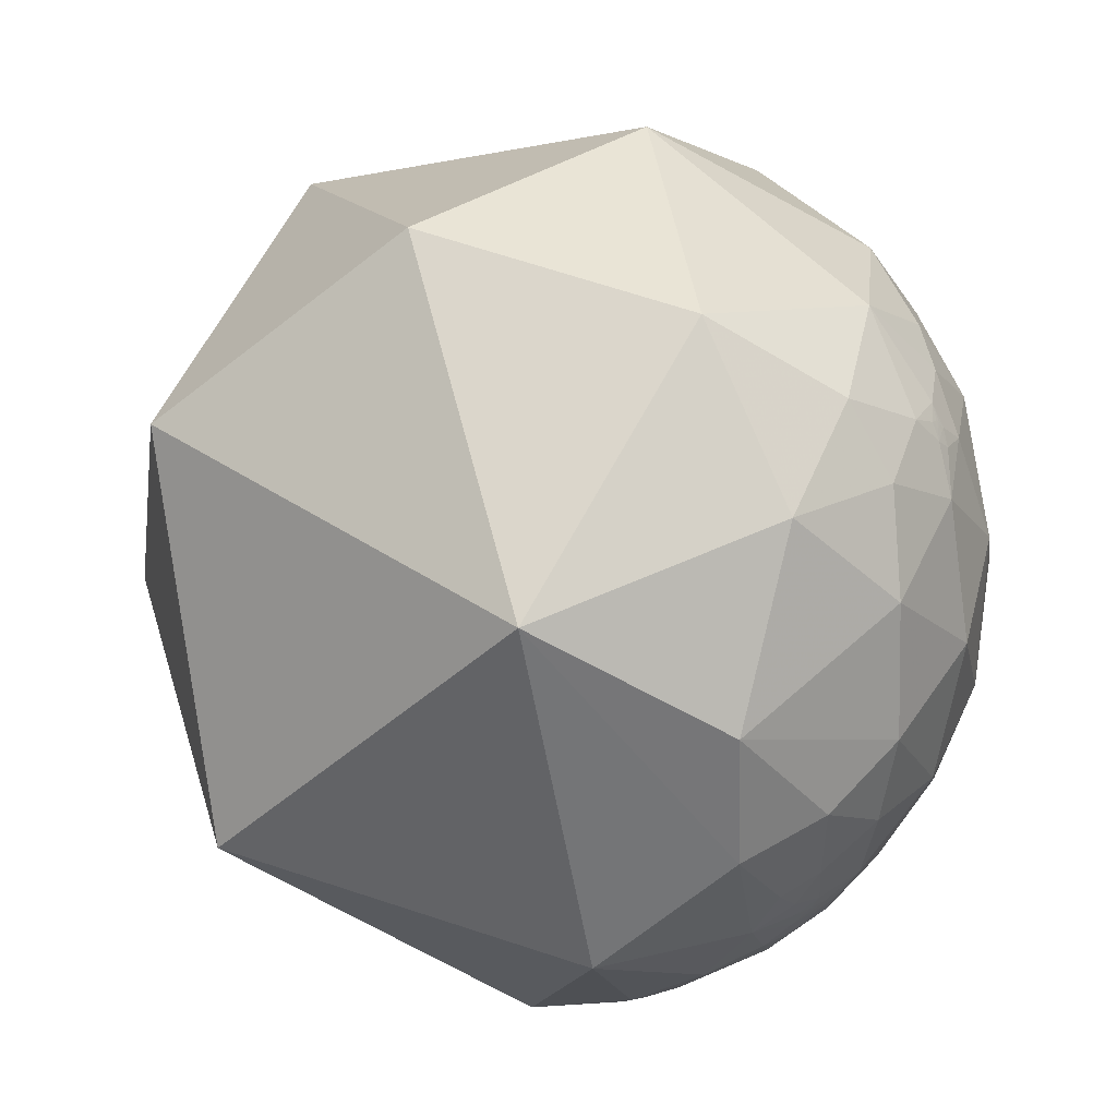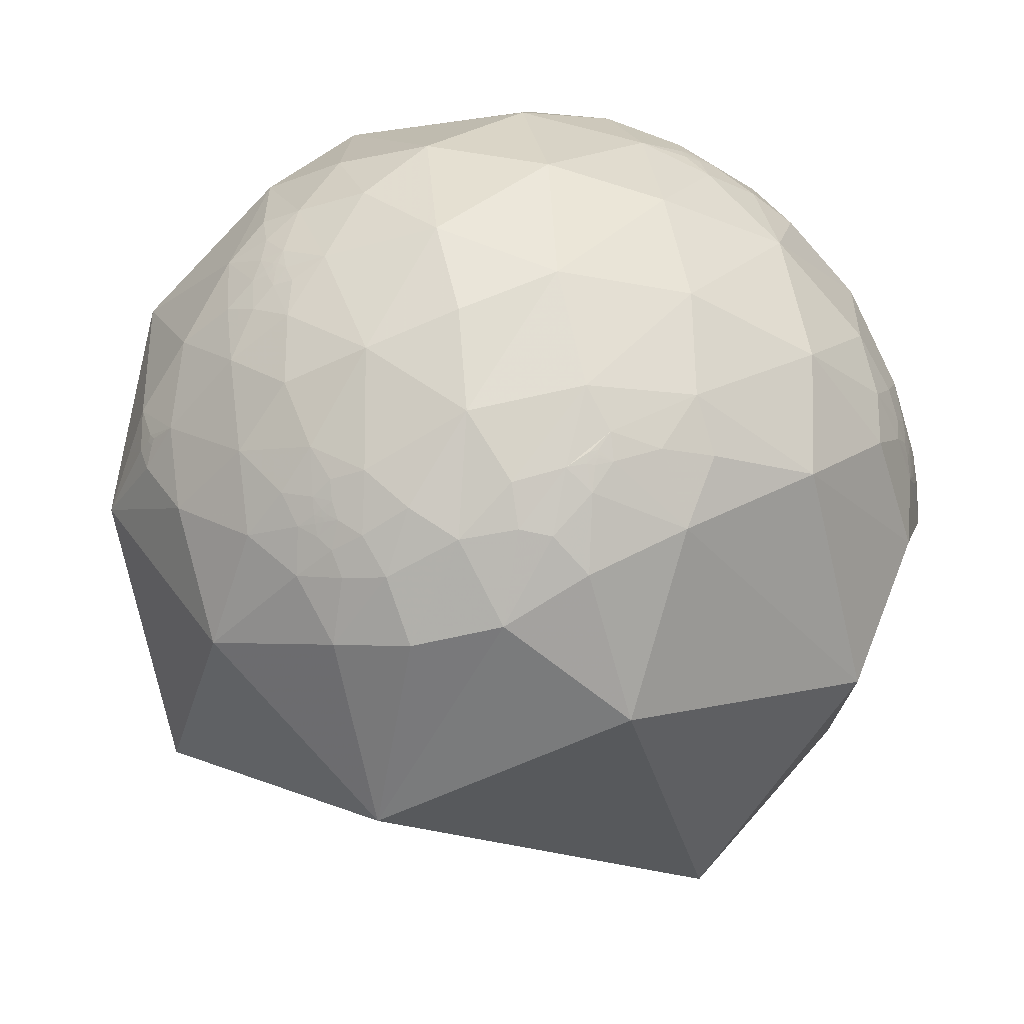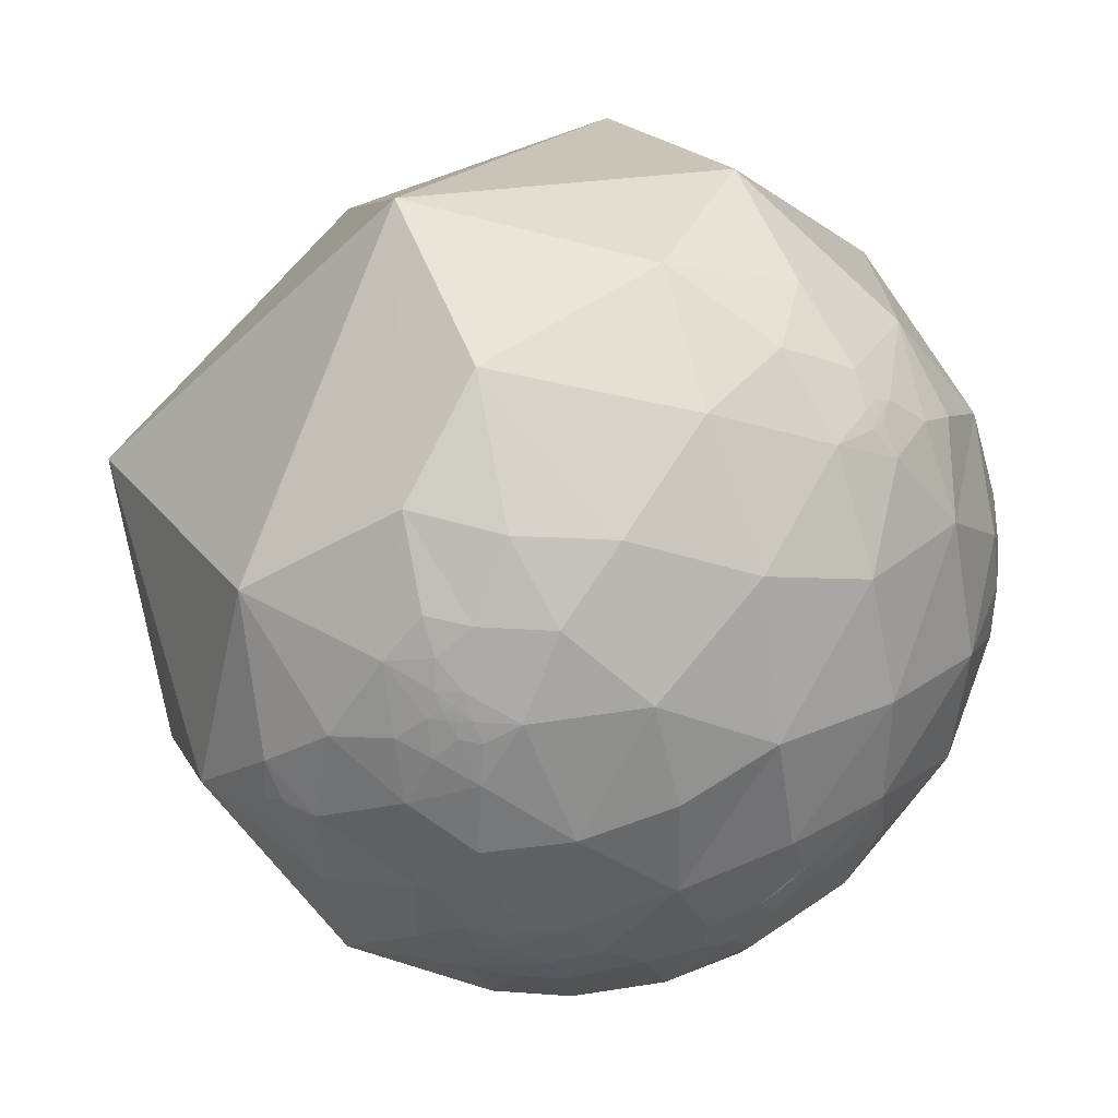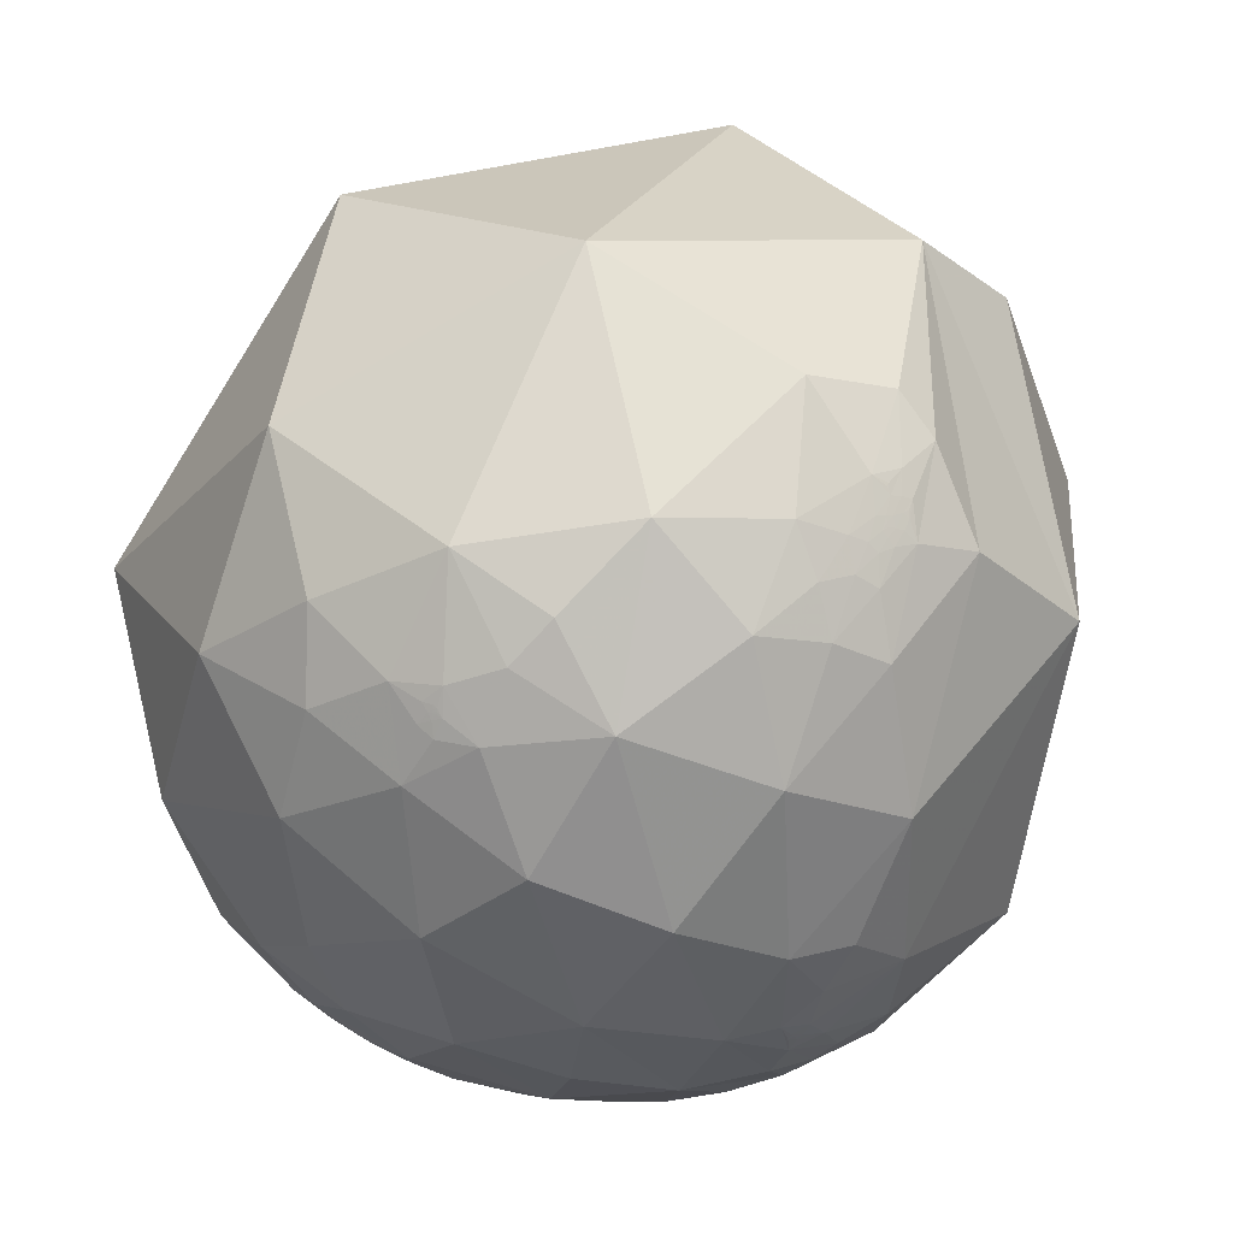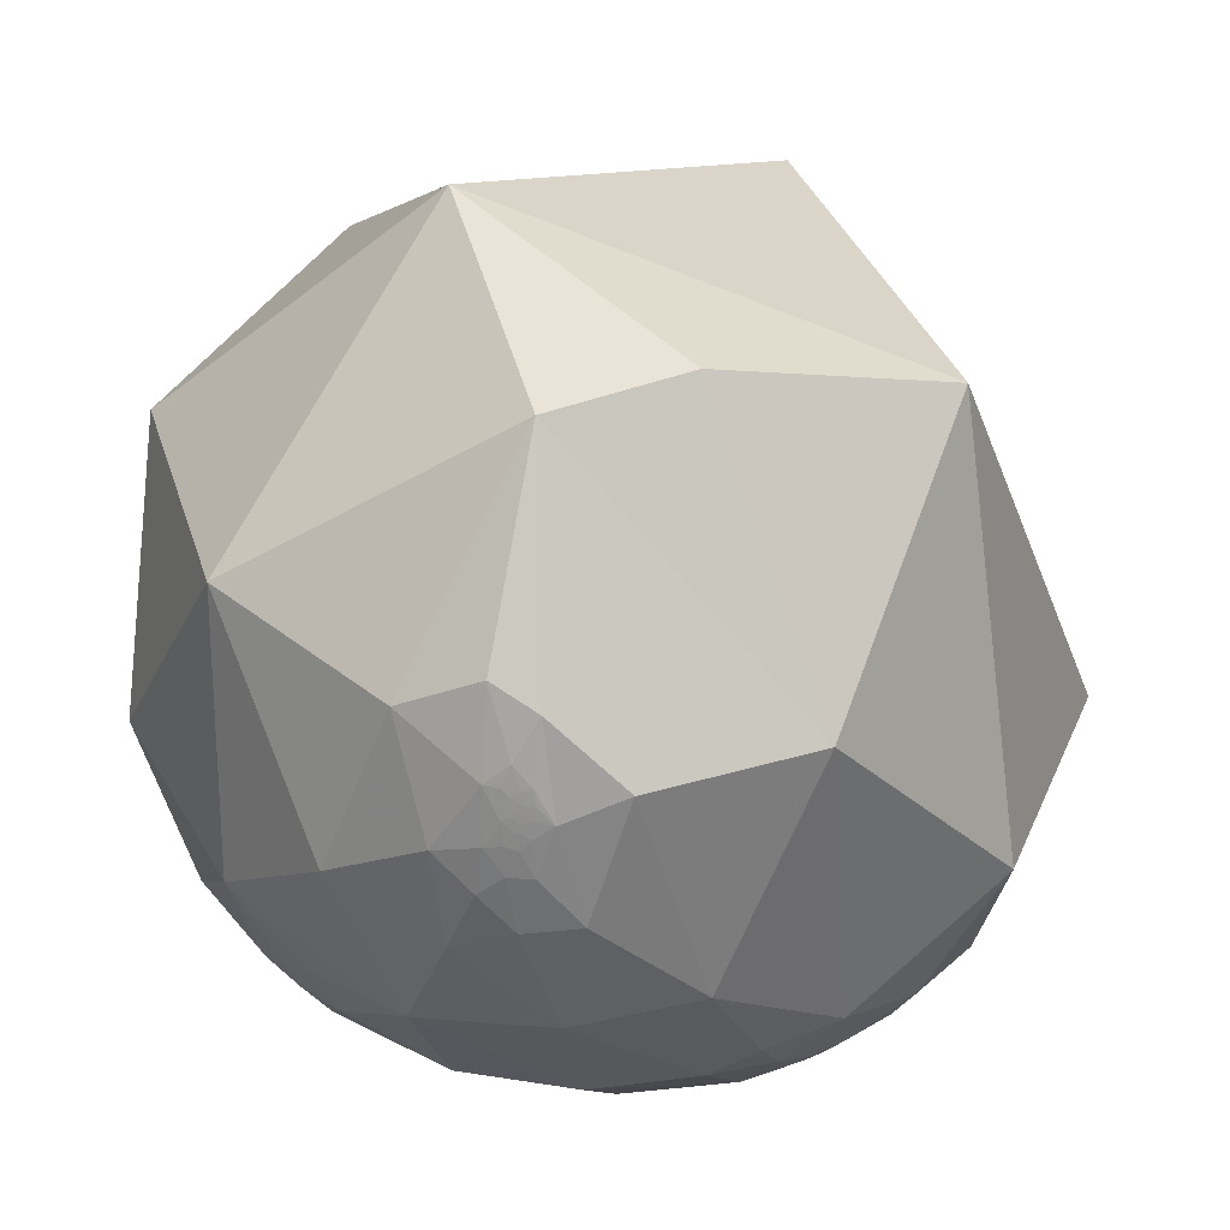
<metadata>
{"format":"obj","ext":"obj","renderer":"f3d","projection":"perspective","resolution":1024,"background":"white","views":[{"elev":74.5,"azim":-77.4,"up":"+Z"},{"elev":-31.3,"azim":-10.9,"up":"+Z"},{"elev":26.1,"azim":-31.8,"up":"+Z"},{"elev":-43.0,"azim":57.9,"up":"+Y"},{"elev":-6.0,"azim":102.6,"up":"+Y"}]}
</metadata>
<code>
v 0.7887 -0.6102 0.07479
v 0.7339 -0.6792 0.01016
v 0.814 -0.5807 0.01247
v 0.8472 -0.5292 0.04635
v 0.6962 -0.7016 0.152
v 0.474 -0.8312 0.2906
v 0.2194 -0.9756 0.01006
v 0.5259 -0.8502 -0.02445
v 0.9397 -0.2855 0.1884
v 0.7322 -0.5653 0.3799
v 0.8333 -0.5324 0.1488
v 0.9741 0.2116 -0.07992
v 0.9694 -0.2456 0.006745
v 0.7012 0.6961 0.1542
v 0.3774 0.3562 0.8548
v 0.82 -0.04416 0.5707
v -0.3407 -0.8236 0.4535
v -0.1081 -0.7606 0.6401
v -0.04782 -0.5112 0.8581
v -0.471 -0.5016 0.7257
v 0.4977 -0.5794 0.6455
v 0.1752 -0.9423 0.2853
v -0.08413 -0.9312 0.3548
v -0.08 -0.9967 0.01235
v 0.2412 -0.5716 0.7843
v 0.3014 -0.2547 0.9189
v -0.3328 -0.9324 0.141
v -0.05545 0.8107 0.5828
v -0.3929 -0.04546 0.9185
v -0.6691 -0.5555 0.4937
v -0.5262 -0.712 0.465
v -0.8278 0.5116 0.2304
v -0.9088 -0.3109 0.2783
v -0.4808 -0.8246 0.2981
v -0.7395 -0.6683 -0.08077
v -0.6276 -0.7563 -0.1846
v -0.4695 -0.87 -0.1506
v -0.6309 -0.7756 -0.02097
v -0.5609 -0.8199 0.1149
v -0.7558 -0.6178 0.2168
v -0.8394 -0.5421 0.03962
v -0.7534 -0.6546 0.06316
v -0.8517 -0.4982 -0.1625
v -0.9136 -0.4019 -0.06234
v -0.8928 -0.4278 -0.1412
v -0.8843 -0.4402 -0.1559
v 0.9213 -0.3881 -0.02518
v 0.9059 -0.4222 0.03194
v 0.9061 -0.4231 -0.004789
v -0.9095 -0.3851 -0.1567
v -0.7009 -0.7126 0.02992
v -0.8968 -0.4161 -0.1504
v -0.8941 -0.423 -0.1473
v -0.8925 -0.4252 -0.1503
v 0.1118 -0.6962 0.709
v 0.3167 -0.824 0.4698
v 0.2692 -0.8008 0.535
v 0.1599 -0.8287 0.5364
v 0.3012 -0.7575 0.5793
v 0.2793 -0.7197 0.6356
v 0.2665 -0.7786 0.5682
v -0.6144 -0.7292 0.3015
v -0.6861 -0.6564 0.3137
v -0.6642 -0.7353 0.1349
v -0.6645 -0.7348 0.1359
v -0.664 -0.7356 0.1338
v -0.6641 -0.7354 0.1347
v -0.6249 -0.7774 0.07182
v 0.3089 -0.7739 0.5528
v 0.305 -0.7763 0.5517
v 0.308 -0.7751 0.5517
v 0.3049 -0.772 0.5577
v 0.3061 -0.7713 0.558
v 0.3051 -0.7707 0.5594
v -0.6666 -0.7309 0.1461
v -0.6667 -0.7339 0.1298
v -0.6609 -0.7385 0.1334
v -0.6618 -0.7374 0.1346
v -0.6621 -0.7373 0.1339
v -0.6622 -0.7371 0.1348
v -0.6629 -0.7366 0.1343
v -0.6619 -0.7371 0.1364
v -0.6551 -0.7425 0.1396
v -0.6455 -0.7434 0.175
v -0.6902 -0.7032 0.1707
v 0.3058 -0.7722 0.557
v 0.3071 -0.7731 0.5549
v 0.3141 -0.7707 0.5544
v 0.3084 -0.7705 0.5578
v -0.681 -0.7197 0.1351
v -0.6607 -0.7421 0.1132
v -0.6578 -0.7422 0.1286
v -0.6756 -0.7285 0.1139
v -0.6389 -0.7603 0.1171
v -0.6626 -0.7372 0.1325
v -0.659 -0.74 0.1345
v -0.6642 -0.7353 0.1351
v -0.6636 -0.7358 0.135
v -0.6632 -0.7364 0.1335
v 0.3091 -0.7746 0.5518
v 0.3103 -0.7737 0.5524
v 0.3026 -0.7739 0.5564
v 0.3091 -0.7756 0.5503
v 0.3081 -0.7833 0.5399
v 0.2914 -0.7809 0.5526
v 0.3049 -0.7744 0.5543
v -0.6634 -0.7443 0.07674
v -0.6807 -0.6935 0.2362
v 0.3487 -0.7491 0.5633
v 0.3124 -0.7651 0.5631
v 0.2965 -0.7712 0.5633
v 0.4459 -0.7475 0.4924
v -0.7047 -0.7001 0.1149
v -0.1627 0.9283 -0.3343
v 0.5391 0.3171 -0.7803
v 0.8106 -0.5841 -0.04271
v 0.8662 -0.4425 -0.232
v 0.8649 -0.4934 -0.09164
v 0.7344 -0.6687 -0.1162
v 0.948 -0.3066 -0.08585
v 0.7466 -0.3546 -0.5629
v 0.8864 0.2978 -0.3545
v 0.1642 -0.555 -0.8155
v -0.01464 -0.9674 -0.2527
v 0.2306 -0.9451 -0.2314
v 0.2279 -0.8361 -0.4991
v 0.02431 -0.7925 -0.6094
v -0.1395 -0.701 -0.6994
v -0.06061 -0.8337 -0.5489
v -0.2525 -0.7929 -0.5546
v -0.133 -0.8318 -0.5388
v -0.1565 -0.8774 -0.4536
v -0.3227 -0.1899 -0.9272
v -0.2589 -0.9139 -0.3126
v -0.2855 -0.9546 -0.08456
v -0.7165 -0.3446 -0.6065
v -0.7395 0.4708 -0.481
v -0.322 -0.6163 -0.7187
v -0.476 -0.5427 -0.692
v -0.3596 -0.7944 -0.4896
v -0.3883 -0.6957 -0.6043
v -0.4538 -0.7927 -0.4071
v -0.7072 -0.6421 -0.2959
v -0.5656 -0.7526 -0.3371
v -0.5666 -0.599 -0.5658
v -0.6731 -0.5757 -0.4643
v -0.4757 -0.6516 -0.5908
v -0.8197 -0.4588 -0.3429
v -0.8876 -0.4287 -0.1685
v -0.9606 -0.1899 -0.2028
v -0.8933 -0.3974 -0.2098
v 0.9011 -0.4295 -0.05975
v -0.8943 -0.4191 -0.1564
v -0.4451 -0.7246 -0.5261
v 0.2777 -0.8953 -0.3482
v 0.5281 -0.7938 -0.3016
v -0.04664 -0.9055 -0.4218
v -0.003852 -0.9116 -0.4111
v -0.0001988 -0.9217 -0.3879
v -0.5247 -0.7036 -0.4793
v -0.5246 -0.7037 -0.4792
v -0.5249 -0.7039 -0.4786
v -0.5245 -0.7032 -0.48
v 0.01569 -0.9208 -0.3897
v 0.01604 -0.9211 -0.3891
v 0.01531 -0.9211 -0.3891
v 0.01339 -0.921 -0.3894
v 0.01382 -0.9203 -0.3909
v 0.01206 -0.919 -0.394
v 0.01227 -0.9196 -0.3926
v 0.01181 -0.9196 -0.3928
v -0.5227 -0.7 -0.4866
v -0.5292 -0.7017 -0.477
v -0.5231 -0.7057 -0.478
v -0.5225 -0.7058 -0.4783
v -0.5223 -0.7069 -0.4769
v -0.5236 -0.7049 -0.4785
v -0.5228 -0.7055 -0.4786
v -0.5337 -0.6743 -0.5103
v -0.4967 -0.7167 -0.4895
v -0.5157 -0.7119 -0.4768
v -0.5221 -0.7106 -0.4717
v -0.5241 -0.7054 -0.4772
v 0.01239 -0.9198 -0.3921
v 0.01449 -0.9196 -0.3927
v 0.01995 -0.9203 -0.3908
v -0.5127 -0.7297 -0.4524
v -0.5409 -0.6867 -0.4857
v -0.5317 -0.7097 -0.4622
v -0.5452 -0.6945 -0.4694
v -0.5205 -0.7087 -0.4763
v -0.5245 -0.7036 -0.4794
v -0.524 -0.7041 -0.4792
v -0.5242 -0.7047 -0.4781
v 0.01687 -0.9209 -0.3894
v 0.01103 -0.9197 -0.3925
v 0.008546 -0.9168 -0.3992
v 0.01645 -0.9214 -0.3882
v 0.01859 -0.9237 -0.3826
v 0.006821 -0.9195 -0.393
v 0.01343 -0.8854 -0.4647
v 0.01885 -0.9175 -0.3973
v 0.01259 -0.9204 -0.3908
v -0.5202 -0.7486 -0.4111
v -0.5516 -0.7116 -0.4353
v -0.5748 -0.6618 -0.4813
v -0.5028 -0.6751 -0.5399
v 0.05356 -0.9145 -0.4009
v 0.04284 -0.9385 -0.3426
v 0.01421 -0.911 -0.4122
v 0.1562 -0.9197 -0.3603
v -0.6151 -0.6738 -0.4094
v 0.8547 -0.5169 -0.0474
v 0.8727 -0.4848 -0.05801
v 0.897 -0.4419 -0.01329
v 0.9 -0.4344 -0.03623
v 0.8715 -0.4887 -0.03969
v 0.8869 -0.4597 -0.04698
v 0.8915 -0.4519 -0.03135
v 0.8817 -0.471 -0.0279
v 0.8495 -0.5275 0.00593
v 0.8748 -0.4844 0.005791
v 0.8787 -0.4771 -0.01447
v 0.8432 -0.5373 -0.01954
v 0.8612 -0.5074 -0.0297
v 0.8649 -0.5017 -0.01442
v 0.8708 -0.4909 -0.02666
v 0.8741 -0.4853 -0.02096
v 0.902 -0.4316 -0.006617
v 0.9029 -0.4299 -0.0008227
v 0.8906 -0.4511 -0.05678
v 0.8836 -0.464 -0.06294
v 0.5493 -0.6965 0.4616
v -0.5219 -0.7056 -0.4793
f 1 2 3
f 4 1 3
f 8 5 6
f 9 10 11
f 12 9 13
f 11 5 1
f 10 6 5
f 14 15 16
f 20 17 18
f 16 21 10
f 22 23 24
f 25 21 26
f 26 19 25
f 18 17 23
f 23 17 27
f 28 29 15
f 31 17 20
f 29 20 19
f 29 28 32
f 31 34 17
f 27 17 34
f 38 35 36
f 27 34 39
f 39 38 37
f 33 40 30
f 33 41 40
f 41 42 40
f 45 46 43
f 43 35 41
f 41 44 43
f 47 48 49
f 4 48 11
f 44 50 45
f 42 41 35
f 45 50 52
f 45 52 53
f 45 54 46
f 55 19 18
f 56 57 58
f 59 60 61
f 62 30 63
f 62 39 34
f 66 67 64
f 2 1 5
f 39 68 38
f 69 70 71
f 72 73 74
f 76 66 65
f 77 78 79
f 80 79 78
f 80 81 79
f 80 78 82
f 75 83 84
f 89 86 87
f 75 90 76
f 91 92 76
f 76 93 91
f 94 83 92
f 92 91 94
f 92 95 76
f 83 96 92
f 65 97 98
f 96 83 82
f 67 66 98
f 98 97 67
f 95 66 76
f 98 66 81
f 65 98 82
f 95 99 66
f 99 95 81
f 69 100 101
f 72 102 86
f 103 104 88
f 102 105 70
f 58 60 55
f 101 103 88
f 74 102 72
f 106 70 87
f 94 91 107
f 93 107 91
f 108 85 84
f 84 94 39
f 109 88 104
f 104 56 109
f 104 57 56
f 61 57 105
f 59 110 109
f 59 61 111
f 104 70 105
f 22 6 56
f 58 23 22
f 21 25 60
f 108 63 40
f 112 21 109
f 112 56 6
f 107 38 68
f 40 42 113
f 14 115 114
f 62 63 108
f 89 74 73
f 100 103 101
f 78 77 82
f 2 116 3
f 117 118 119
f 13 47 120
f 12 117 121
f 12 13 120
f 122 12 121
f 121 115 122
f 121 123 115
f 124 125 7
f 123 126 127
f 127 128 123
f 127 129 128
f 115 14 122
f 130 131 132
f 115 133 114
f 132 124 134
f 134 24 135
f 133 136 137
f 133 123 128
f 128 138 133
f 133 138 139
f 130 140 141
f 141 139 138
f 114 137 32
f 134 135 37
f 144 37 36
f 37 144 142
f 142 140 134
f 136 133 139
f 145 146 136
f 139 147 145
f 143 148 146
f 151 149 50
f 143 35 43
f 43 148 143
f 152 120 47
f 50 149 153
f 149 43 46
f 154 141 140
f 54 53 52
f 131 128 129
f 155 156 125
f 157 158 159
f 147 139 141
f 162 163 160
f 164 165 166
f 164 167 168
f 169 170 171
f 173 172 163
f 174 175 176
f 174 177 178
f 172 179 180
f 176 182 183
f 168 184 185
f 180 187 181
f 172 188 179
f 173 182 189
f 173 190 188
f 182 181 187
f 173 183 182
f 182 191 181
f 161 160 192
f 193 162 161
f 161 192 193
f 177 162 193
f 174 183 177
f 176 183 174
f 194 162 177
f 195 165 164
f 169 196 197
f 198 199 167
f 184 171 170
f 186 199 198
f 184 170 185
f 196 200 197
f 198 167 166
f 129 201 157
f 186 164 168
f 185 169 202
f 185 202 186
f 203 196 168
f 187 204 205
f 205 189 187
f 190 206 188
f 180 179 207
f 180 154 142
f 142 187 180
f 208 186 202
f 208 209 199
f 199 159 200
f 197 158 210
f 200 167 199
f 124 132 157
f 131 157 132
f 201 127 126
f 207 179 145
f 211 155 125
f 125 209 211
f 204 144 205
f 212 205 144
f 145 179 206
f 118 214 213
f 170 169 185
f 165 198 166
f 195 198 165
f 160 163 192
f 47 215 216
f 220 217 218
f 4 221 222
f 152 47 216
f 48 222 215
f 220 219 215
f 224 213 225
f 222 226 223
f 213 214 217
f 220 228 227
f 214 218 217
f 225 217 227
f 227 228 226
f 230 229 49
f 152 231 232
f 232 231 218
f 214 118 232
f 218 231 152
f 215 229 230
f 215 230 48
f 4 11 1
f 48 9 11
f 9 48 13
f 9 16 10
f 9 12 16
f 11 10 5
f 12 14 16
f 14 12 122
f 26 16 15
f 16 26 21
f 22 7 6
f 7 22 24
f 55 25 19
f 14 28 15
f 24 27 135
f 26 29 19
f 29 26 15
f 20 29 30
f 27 37 135
f 37 27 39
f 29 33 30
f 30 40 63
f 32 150 33
f 44 41 33
f 44 33 150
f 47 13 48
f 44 150 50
f 54 45 53
f 10 233 6
f 233 10 21
f 112 109 56
f 61 58 57
f 58 61 60
f 59 109 60
f 31 62 34
f 62 31 30
f 35 38 51
f 100 69 71
f 70 69 87
f 92 77 95
f 77 92 96
f 94 84 83
f 90 75 85
f 93 76 90
f 64 67 97
f 83 75 82
f 75 65 82
f 82 98 81
f 95 79 81
f 95 77 79
f 81 80 82
f 96 82 77
f 66 99 81
f 74 110 111
f 102 74 111
f 104 103 70
f 72 86 73
f 73 86 89
f 105 102 111
f 70 103 71
f 86 102 87
f 69 88 87
f 88 69 101
f 110 89 88
f 74 89 110
f 102 70 106
f 102 106 87
f 68 94 107
f 94 68 39
f 113 93 90
f 93 113 107
f 85 113 90
f 62 84 39
f 84 62 108
f 88 109 110
f 57 104 105
f 61 105 111
f 59 111 110
f 22 56 58
f 58 18 23
f 25 55 60
f 233 112 6
f 112 233 21
f 51 107 113
f 51 113 42
f 107 51 38
f 85 40 113
f 103 100 71
f 65 64 97
f 116 2 119
f 117 120 118
f 156 117 119
f 117 156 121
f 117 12 120
f 8 119 2
f 119 8 156
f 125 156 8
f 7 125 8
f 126 121 156
f 121 126 123
f 124 7 24
f 128 130 138
f 130 128 131
f 134 124 24
f 133 115 123
f 130 141 138
f 130 134 140
f 145 136 139
f 137 136 150
f 137 150 32
f 143 36 35
f 148 136 146
f 43 151 148
f 150 136 148
f 150 148 151
f 152 118 120
f 118 116 119
f 43 149 151
f 149 46 153
f 54 153 46
f 153 54 52
f 155 126 156
f 211 209 208
f 159 209 157
f 157 201 158
f 210 201 208
f 201 210 158
f 212 143 146
f 143 212 144
f 204 142 144
f 167 164 166
f 174 178 175
f 175 178 234
f 176 191 182
f 188 172 173
f 190 173 189
f 189 182 187
f 192 163 193
f 181 234 172
f 181 191 234
f 172 234 163
f 162 183 173
f 234 177 193
f 177 234 178
f 191 176 234
f 193 163 234
f 194 183 162
f 183 194 177
f 169 197 202
f 196 171 184
f 200 196 167
f 184 168 196
f 186 195 164
f 198 195 186
f 196 169 171
f 196 203 167
f 167 203 168
f 187 142 204
f 205 190 189
f 190 205 206
f 179 188 206
f 180 207 154
f 186 208 199
f 159 199 209
f 159 158 200
f 158 197 200
f 202 210 208
f 210 202 197
f 125 124 209
f 124 157 209
f 127 201 129
f 126 211 208
f 211 126 155
f 212 206 205
f 212 146 206
f 146 145 206
f 147 154 207
f 176 175 234
f 224 116 213
f 47 49 215
f 221 3 224
f 4 3 221
f 218 152 216
f 48 4 222
f 3 116 224
f 216 215 219
f 226 221 224
f 218 216 219
f 226 224 225
f 222 221 226
f 215 222 223
f 225 213 217
f 223 226 228
f 220 223 228
f 118 152 232
f 229 215 49
f 6 7 8
f 18 19 20
f 27 24 23
f 20 30 31
f 32 33 29
f 36 37 38
f 43 44 45
f 35 51 42
f 64 65 66
f 5 8 2
f 65 75 76
f 84 85 75
f 87 88 89
f 55 18 58
f 60 109 21
f 40 85 108
f 114 28 14
f 134 130 132
f 137 114 133
f 32 28 114
f 37 142 134
f 36 143 144
f 50 150 151
f 153 52 50
f 140 142 154
f 141 154 147
f 160 161 162
f 163 162 173
f 180 181 172
f 185 186 168
f 157 131 129
f 126 208 201
f 145 147 207
f 213 116 118
f 218 219 220
f 215 223 220
f 227 217 220
f 226 225 227
f 49 48 230
f 218 214 232

</code>
